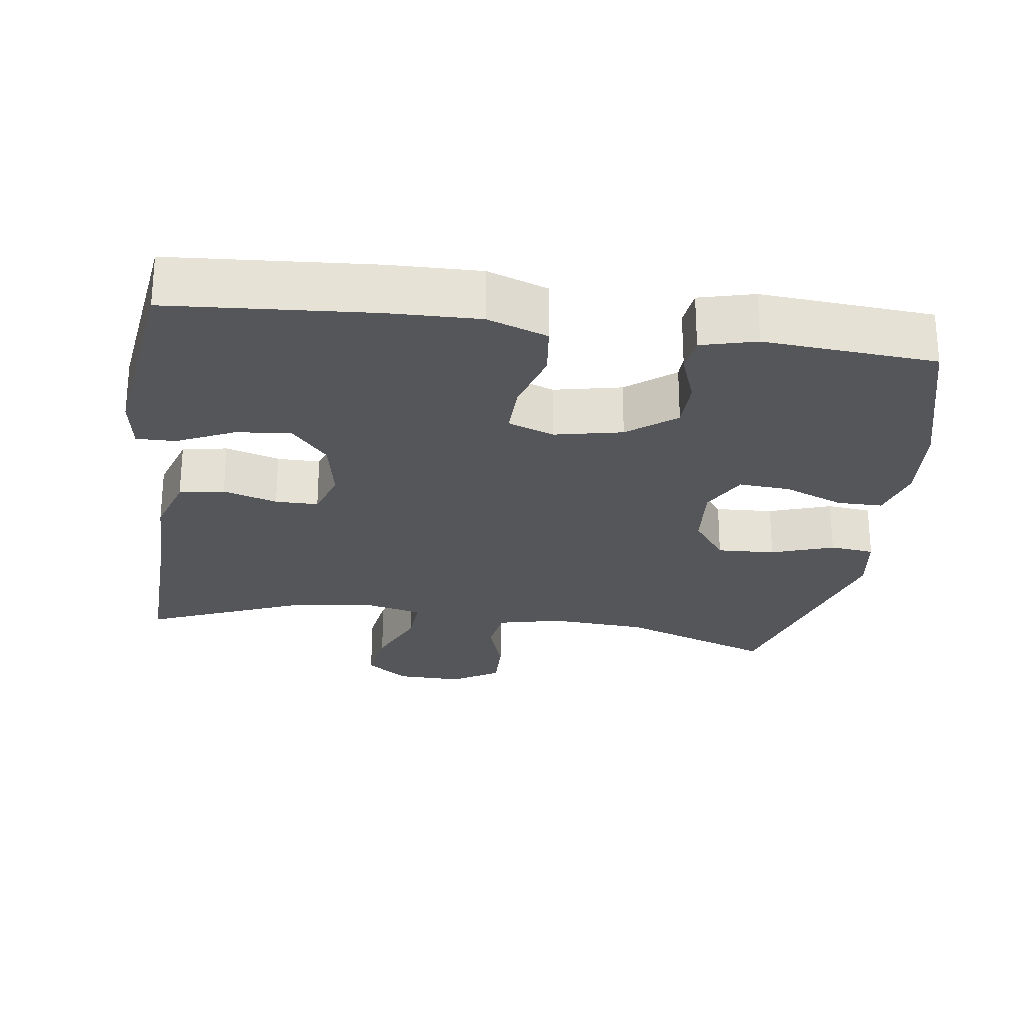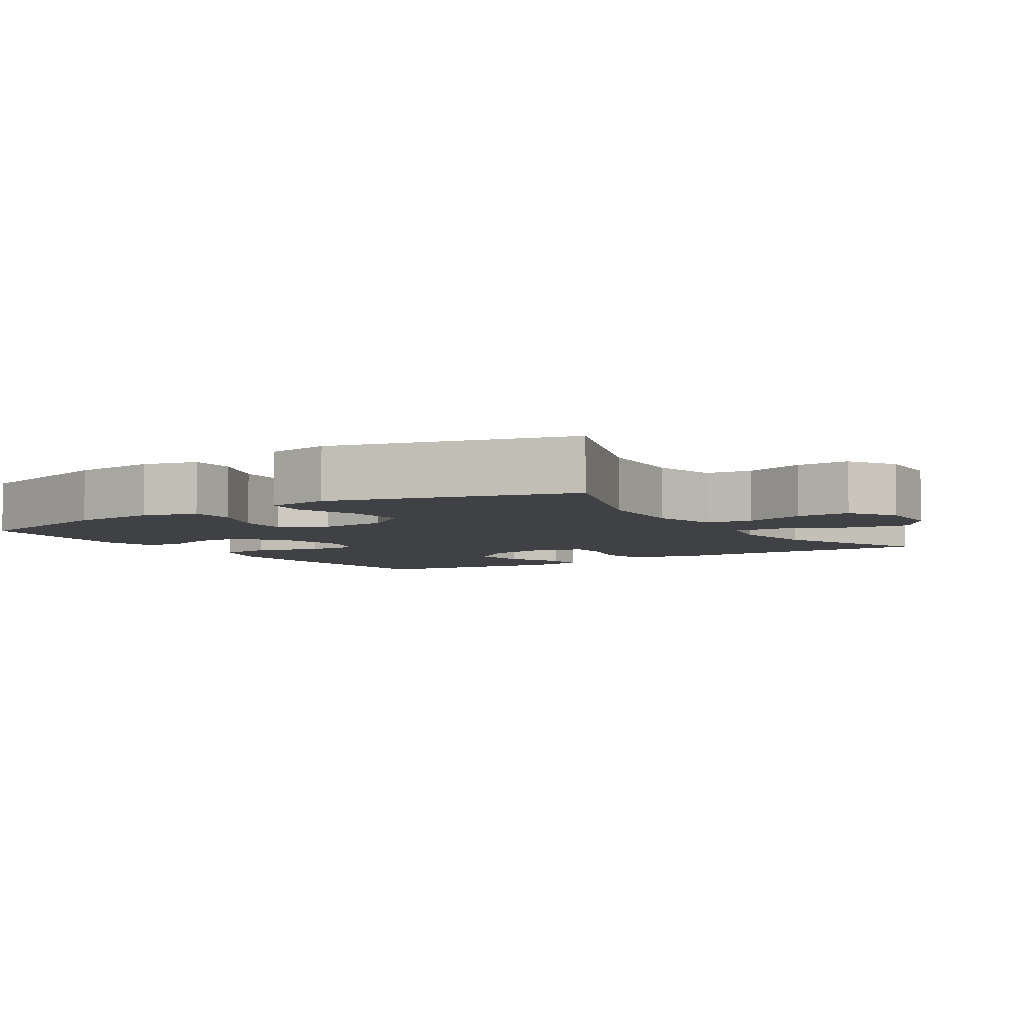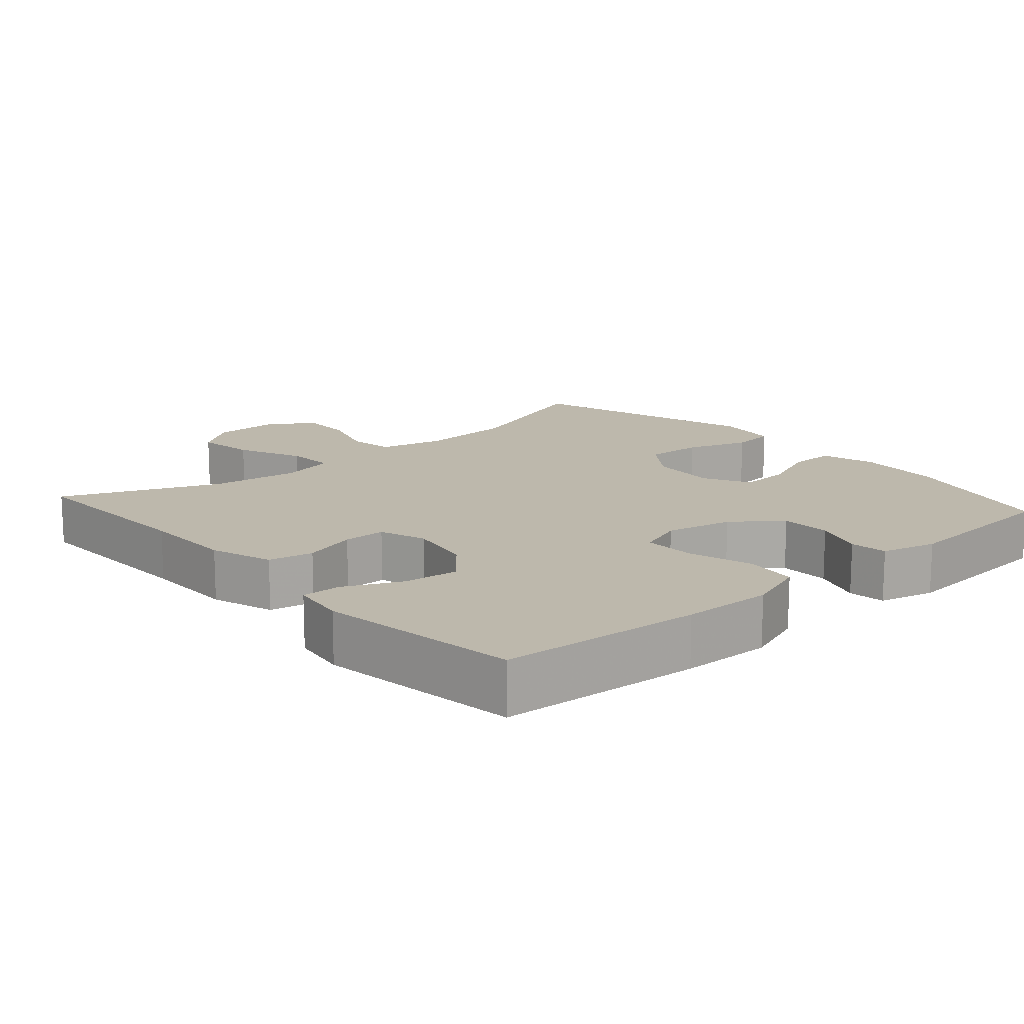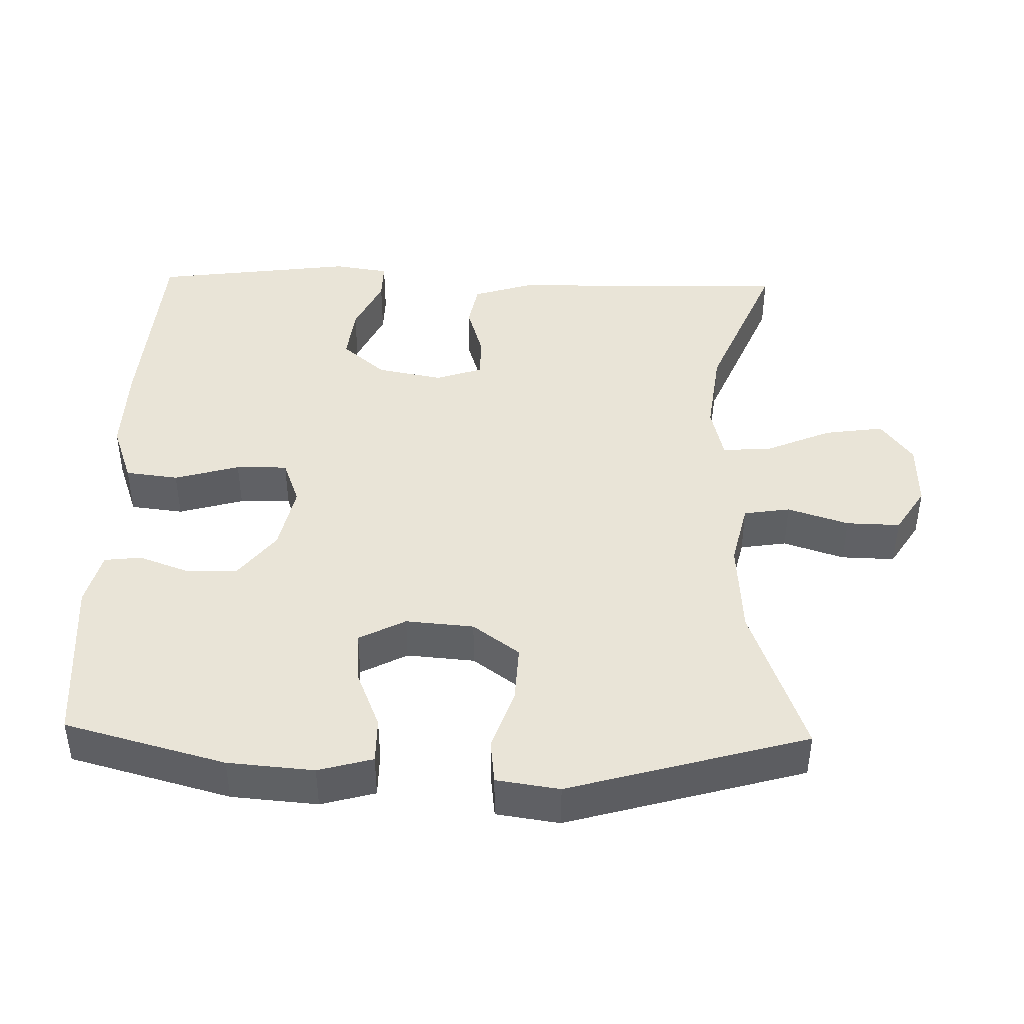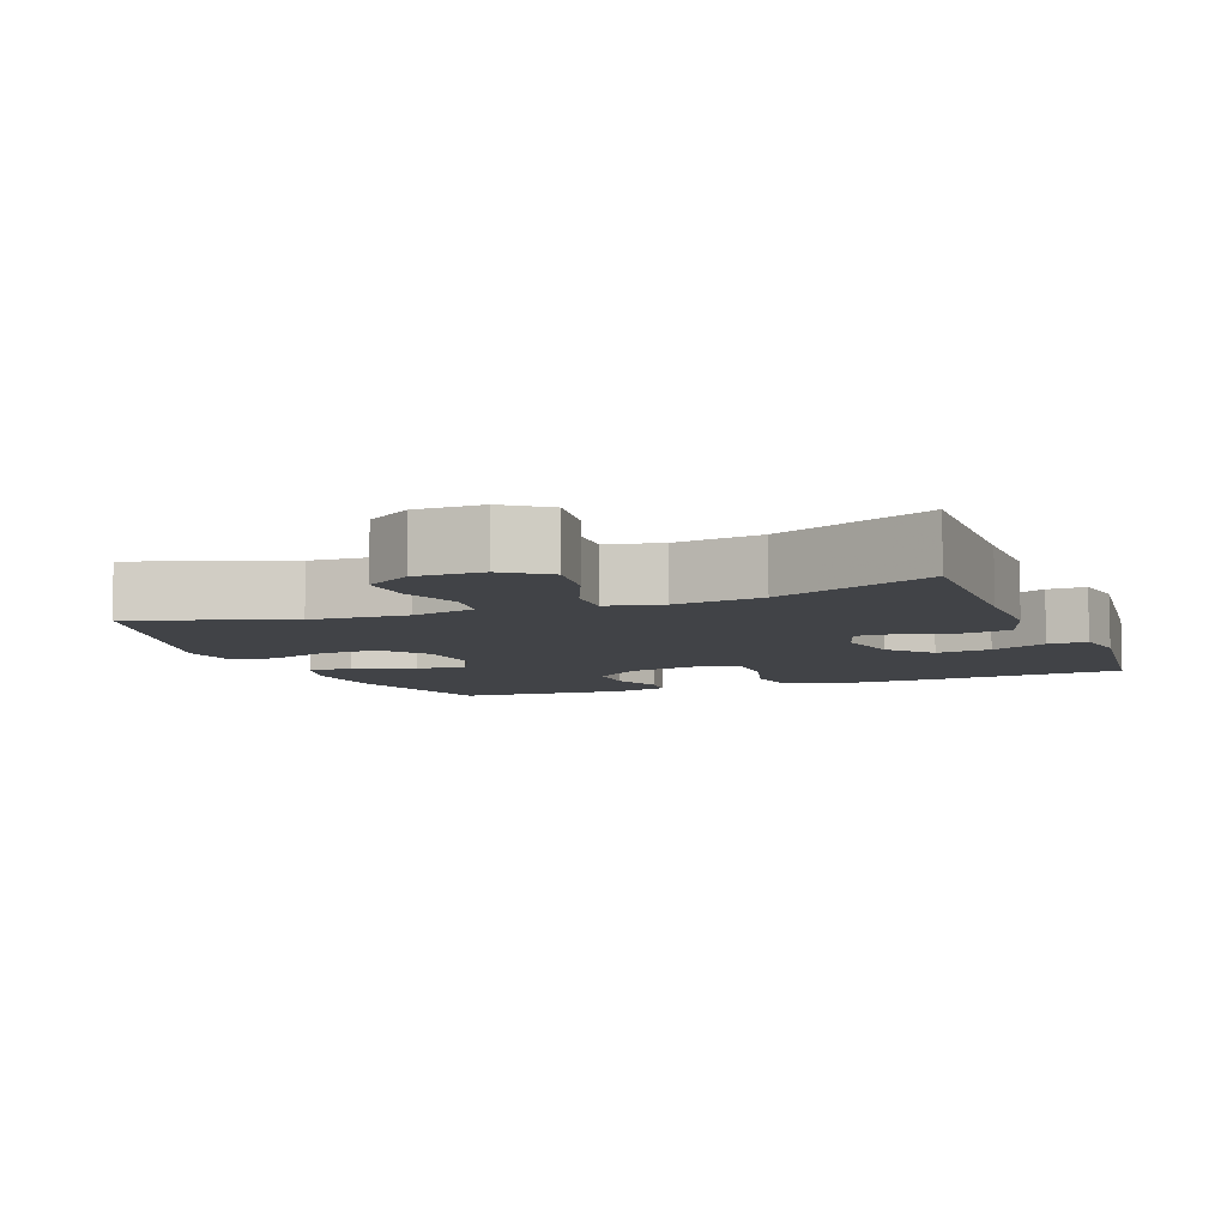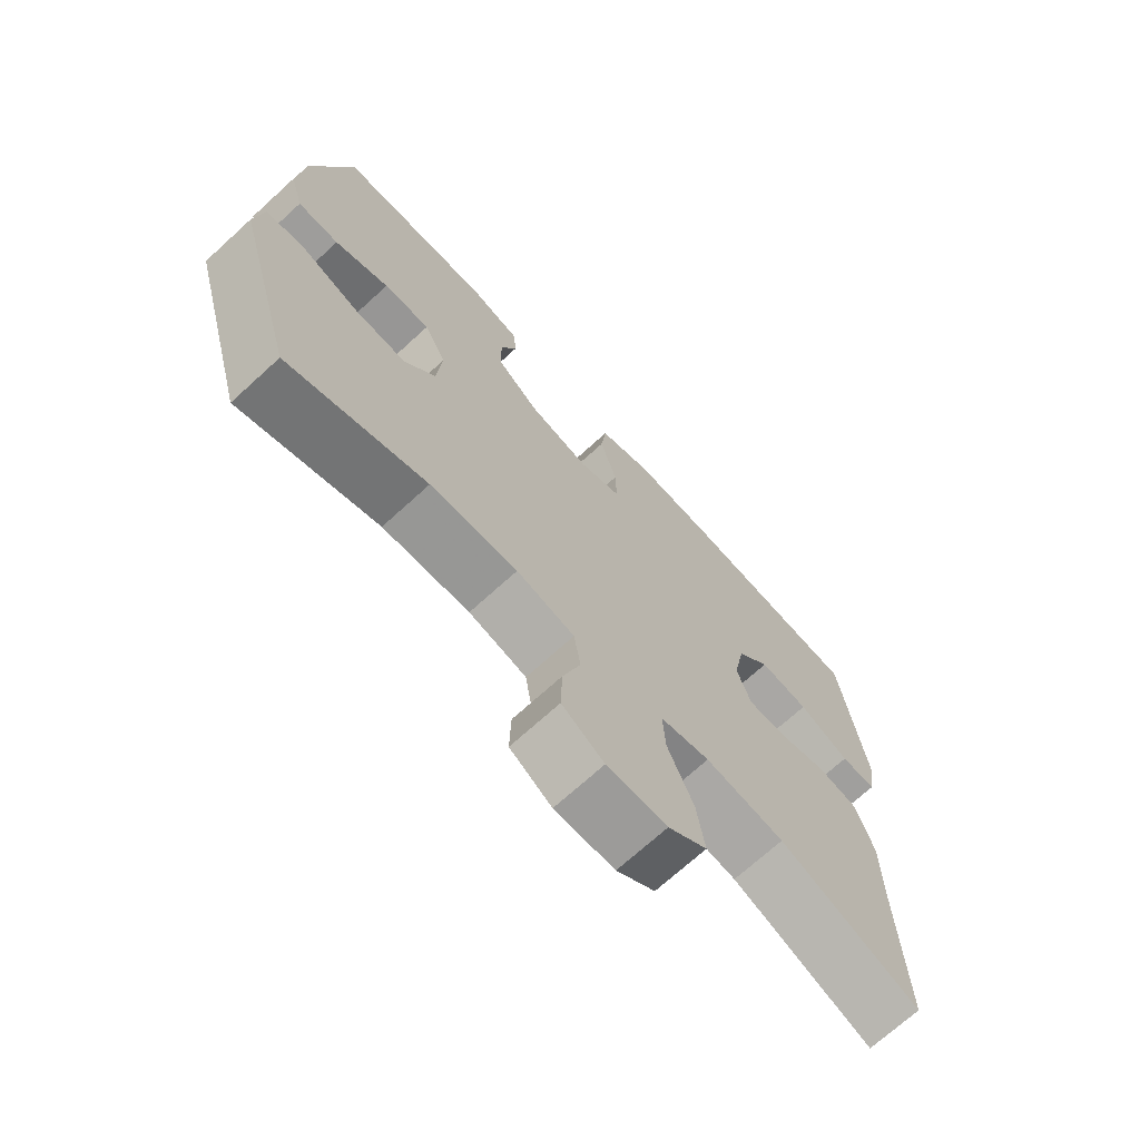
<metadata>
{"format":"obj","ext":"obj","renderer":"f3d","projection":"perspective","resolution":1024,"background":"white","views":[{"elev":-25.7,"azim":-8.0,"up":"+Y"},{"elev":-5.4,"azim":122.9,"up":"+Y"},{"elev":14.9,"azim":-41.5,"up":"+Y"},{"elev":42.9,"azim":91.4,"up":"+Y"},{"elev":-7.3,"azim":-158.4,"up":"+Y"},{"elev":-70.6,"azim":132.4,"up":"+Z"}]}
</metadata>
<code>
v -0.5 0.07 -0.5
v -0.493 0.07 -0.238
v -0.493 0.07 -0.107
v -0.465 0.07 -0.019
v -0.402 0.07 -0.007
v -0.326 0.07 -0.03
v -0.266 0.07 -0.03
v -0.244 0.07 0.036
v -0.262 0.07 0.128
v -0.314 0.07 0.188
v -0.391 0.07 0.179
v -0.47 0.07 0.142
v -0.525 0.07 0.141
v -0.537 0.07 0.218
v -0.5 0.07 0.5
v -0.217 0.07 0.521
v -0.09 0.07 0.524
v -0.006 0.07 0.494
v 0.003 0.07 0.42
v -0.023 0.07 0.329
v -0.024 0.07 0.257
v 0.041 0.07 0.233
v 0.135 0.07 0.253
v 0.202 0.07 0.305
v 0.203 0.07 0.376
v 0.177 0.07 0.446
v 0.183 0.07 0.498
v 0.26 0.07 0.518
v 0.5 0.07 0.5
v 0.561 0.07 0.276
v 0.571 0.07 0.156
v 0.55 0.07 0.08
v 0.486 0.07 0.08
v 0.402 0.07 0.114
v 0.33 0.07 0.119
v 0.296 0.07 0.054
v 0.304 0.07 -0.041
v 0.352 0.07 -0.106
v 0.433 0.07 -0.102
v 0.52 0.07 -0.072
v 0.582 0.07 -0.079
v 0.595 0.07 -0.167
v 0.5 0.07 -0.5
v 0.286 0.07 -0.423
v 0.151 0.07 -0.414
v 0.061 0.07 -0.435
v 0.051 0.07 -0.5
v 0.079 0.07 -0.585
v 0.081 0.07 -0.66
v 0.016 0.07 -0.701
v -0.077 0.07 -0.699
v -0.137 0.07 -0.655
v -0.125 0.07 -0.572
v -0.085 0.07 -0.479
v -0.081 0.07 -0.411
v -0.158 0.07 -0.393
v -0.281 0.07 -0.409
v -0.5 0 -0.5
v -0.493 0 -0.238
v -0.493 0 -0.107
v -0.465 0 -0.019
v -0.402 0 -0.007
v -0.326 0 -0.03
v -0.266 0 -0.03
v -0.244 0 0.036
v -0.262 0 0.128
v -0.314 0 0.188
v -0.391 0 0.179
v -0.47 0 0.142
v -0.525 0 0.141
v -0.537 0 0.218
v -0.5 0 0.5
v -0.217 0 0.521
v -0.09 0 0.524
v -0.006 0 0.494
v 0.003 0 0.42
v -0.023 0 0.329
v -0.024 0 0.257
v 0.041 0 0.233
v 0.135 0 0.253
v 0.202 0 0.305
v 0.203 0 0.376
v 0.177 0 0.446
v 0.183 0 0.498
v 0.26 0 0.518
v 0.5 0 0.5
v 0.561 0 0.276
v 0.571 0 0.156
v 0.55 0 0.08
v 0.486 0 0.08
v 0.402 0 0.114
v 0.33 0 0.119
v 0.296 0 0.054
v 0.304 0 -0.041
v 0.352 0 -0.106
v 0.433 0 -0.102
v 0.52 0 -0.072
v 0.582 0 -0.079
v 0.595 0 -0.167
v 0.5 0 -0.5
v 0.286 0 -0.423
v 0.151 0 -0.414
v 0.061 0 -0.435
v 0.051 0 -0.5
v 0.079 0 -0.585
v 0.081 0 -0.66
v 0.016 0 -0.701
v -0.077 0 -0.699
v -0.137 0 -0.655
v -0.125 0 -0.572
v -0.085 0 -0.479
v -0.081 0 -0.411
v -0.158 0 -0.393
v -0.281 0 -0.409
f 51 52 53 54
f 51 54 55
f 50 51 55
f 47 48 49 50
f 46 47 50 55
f 45 46 55 56
f 41 42 43 44
f 39 40 41 44
f 38 39 44 45
f 37 38 45 56
f 31 32 33 34
f 31 34 35
f 30 31 35
f 29 30 35
f 28 29 35 36
f 25 26 27 28
f 24 25 28 36
f 17 18 19 20
f 17 20 21
f 16 17 21
f 15 16 21
f 14 15 21
f 11 12 13 14
f 10 11 14 21
f 9 10 21 22
f 3 4 5 6
f 2 3 6 7
f 57 1 2 7
f 56 57 7 8
f 23 24 36 37
f 22 23 37 56
f 8 9 22 56
f 111 110 109 108
f 112 111 108
f 112 108 107
f 107 106 105 104
f 112 107 104 103
f 113 112 103 102
f 101 100 99 98
f 101 98 97 96
f 102 101 96 95
f 113 102 95 94
f 91 90 89 88
f 92 91 88
f 92 88 87
f 92 87 86
f 93 92 86 85
f 85 84 83 82
f 93 85 82 81
f 77 76 75 74
f 78 77 74
f 78 74 73
f 78 73 72
f 78 72 71
f 71 70 69 68
f 78 71 68 67
f 79 78 67 66
f 63 62 61 60
f 64 63 60 59
f 64 59 58 114
f 65 64 114 113
f 94 93 81 80
f 113 94 80 79
f 113 79 66 65
f 1 58 59 2
f 2 59 60 3
f 3 60 61 4
f 4 61 62 5
f 5 62 63 6
f 6 63 64 7
f 7 64 65 8
f 8 65 66 9
f 9 66 67 10
f 10 67 68 11
f 11 68 69 12
f 12 69 70 13
f 13 70 71 14
f 14 71 72 15
f 15 72 73 16
f 16 73 74 17
f 17 74 75 18
f 18 75 76 19
f 19 76 77 20
f 20 77 78 21
f 21 78 79 22
f 22 79 80 23
f 23 80 81 24
f 24 81 82 25
f 25 82 83 26
f 26 83 84 27
f 27 84 85 28
f 28 85 86 29
f 29 86 87 30
f 30 87 88 31
f 31 88 89 32
f 32 89 90 33
f 33 90 91 34
f 34 91 92 35
f 35 92 93 36
f 36 93 94 37
f 37 94 95 38
f 38 95 96 39
f 39 96 97 40
f 40 97 98 41
f 41 98 99 42
f 42 99 100 43
f 43 100 101 44
f 44 101 102 45
f 45 102 103 46
f 46 103 104 47
f 47 104 105 48
f 48 105 106 49
f 49 106 107 50
f 50 107 108 51
f 51 108 109 52
f 52 109 110 53
f 53 110 111 54
f 54 111 112 55
f 55 112 113 56
f 56 113 114 57
f 57 114 58 1

</code>
